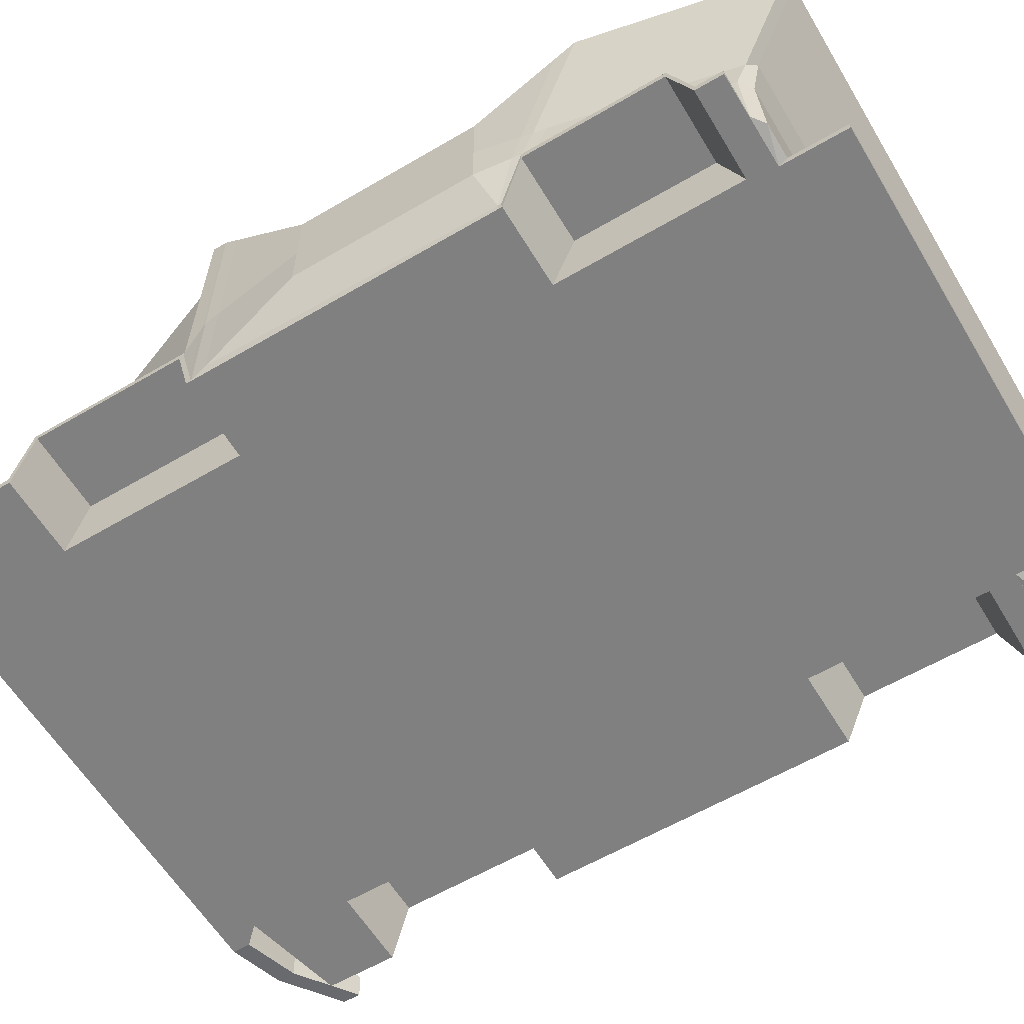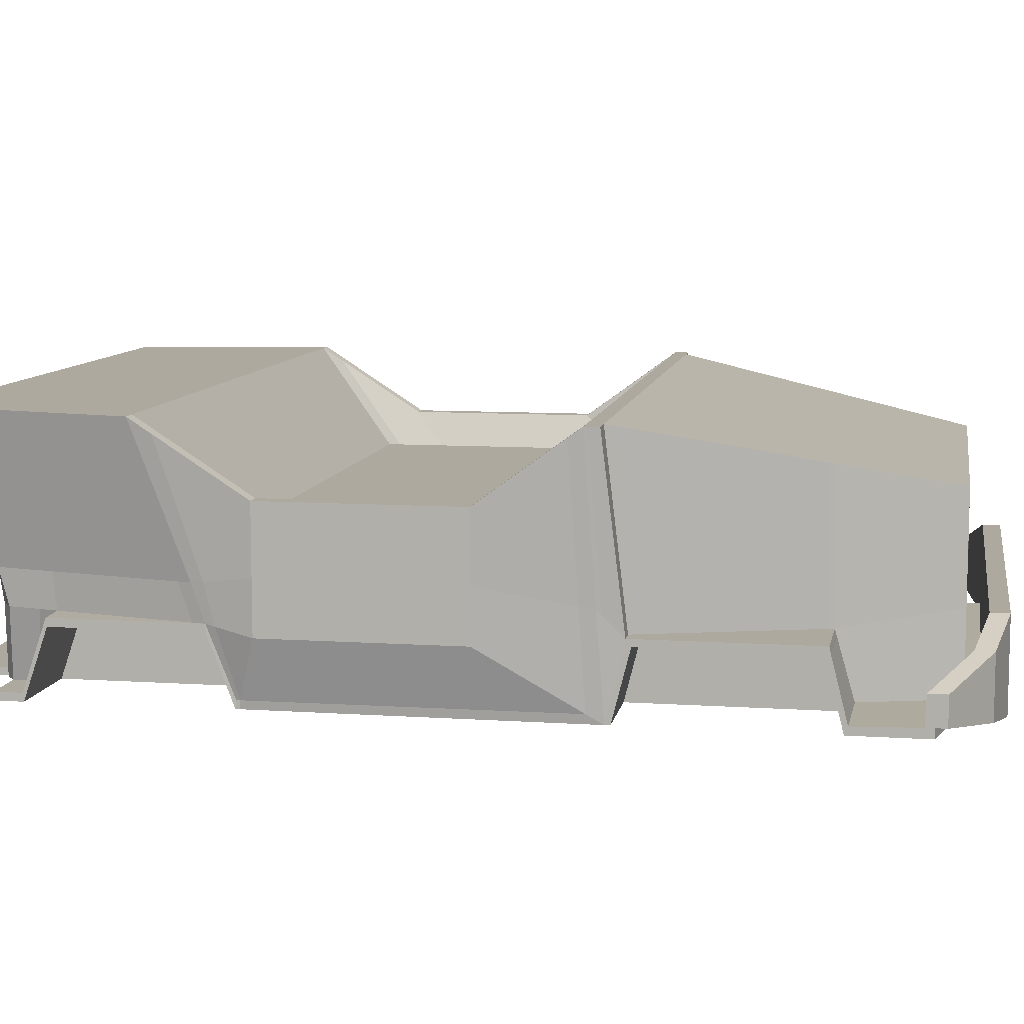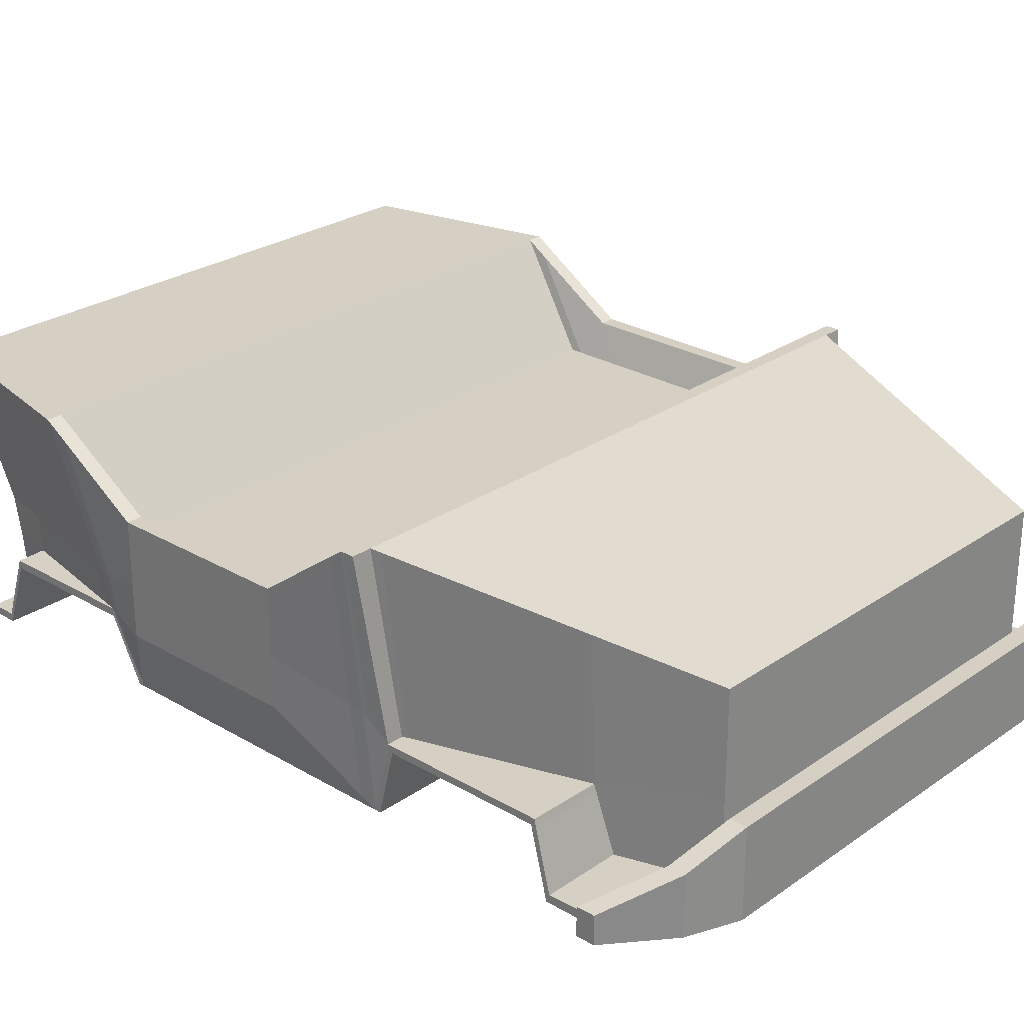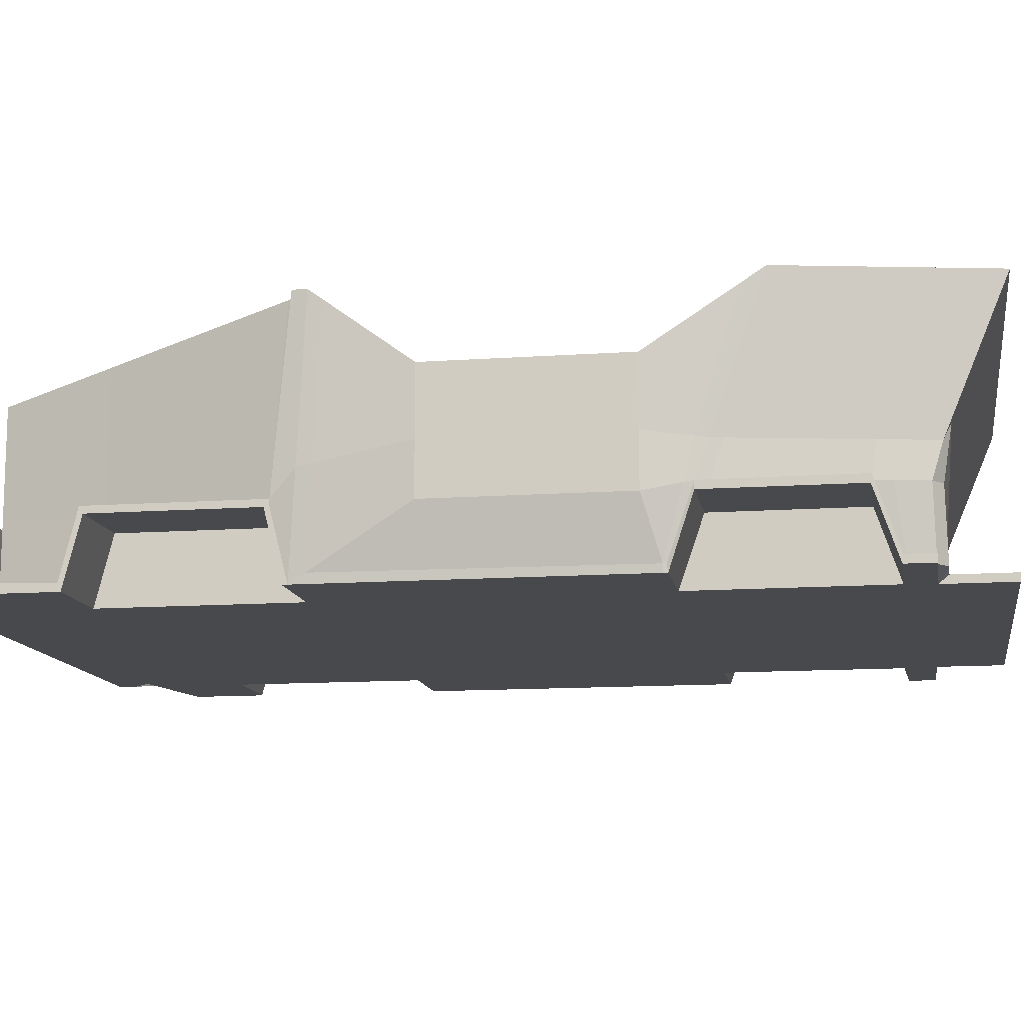
<metadata>
{"format":"obj","ext":"obj","renderer":"f3d","projection":"perspective","resolution":1024,"background":"white","views":[{"elev":-60.1,"azim":-59.0,"up":"+Y"},{"elev":9.0,"azim":100.2,"up":"+Y"},{"elev":26.3,"azim":132.7,"up":"+Y"},{"elev":-12.3,"azim":-80.4,"up":"+Y"}]}
</metadata>
<code>
o Plane
v -1.021 0 1.188
v -1 0 -1.327
v -1 0 -1.114
v -1 0 -0.4802
v -1 0 0.5003
v -1.021 0 1.114
v -1.048 0.2052 0.4489
v -1.048 0.2052 -0.1356
v -0.8658 0.7861 1.4
v -0.6694 0.603 -1.4
v -1 0.7861 -0.429
v -1 0.7861 0.7829
v -0.9518 0.4635 -0.3455
v -0.9518 0.4635 0.5407
v -1.048 0.5714 0.4489
v -1.048 0.5714 -0.1356
v -0.7254 0 1.4
v -0.9518 0.4635 0.3611
v -0.9518 0.4635 -0.2511
v -0.6694 0 -1.4
v -1 0.5714 0.4489
v -0.7254 0 1.114
v -1 0.5714 -0.1356
v -0.7254 0 0.5003
v -1.048 0.7861 0.7829
v -0.7254 0 -0.4802
v -1.048 0.7861 -0.429
v -0.7254 0 -1.114
v -1.048 0.3655 0.4489
v -1.048 0.3655 -0.1356
v -1.019 0.3086 -0.4601
v -1.021 0.3441 0.624
v -0.9136 0.7861 1.4
v -0.8925 0.3441 1.214
v -0.9852 0.7861 -0.4723
v -0.6694 0.2785 -1.4
v -0.9487 0.231 -0.5342
v -1.048 0.7861 -0.4723
v -1 0.231 -0.5342
v -1 0 -1.098
v -1 0 -0.4964
v -0.7394 0 -0.4964
v -0.7394 0 -1.098
v -1 0.2095 -1.045
v -1 0.2095 -0.5494
v -0.7394 0.2095 -0.5494
v -0.7394 0.2095 -1.045
v -1 0 0.5138
v -1.021 0 1.101
v -0.7376 0 1.101
v -0.7376 0 0.5138
v -1.021 0.2095 0.5856
v -1.021 0.2095 1.029
v -0.7376 0.2095 1.029
v -0.7376 0.2095 0.5856
v -1.118 0.05858 -1.302
v -0.7254 0 -1.457
v -1 0.03001 -1.327
v -0.6694 0.03001 -1.4
v -0.9968 0.7861 -0.4383
v -0.758 0.03001 -1.116
v -1 0.231 -1.057
v -0.7754 0.231 -1.06
v -1 0.2095 -1.061
v -1 0.2095 -0.5332
v -0.7863 0.6708 -1.057
v -0.7926 0.6745 -1.038
v -1 0.231 -1.043
v -0.7809 0.231 -1.043
v -0.976 0.7808 -0.4994
v -0.9406 0.231 -0.5516
v -1 0.231 -0.5516
v -0.7254 0 -1.514
v -0.7254 0.2785 -1.514
v -0.7254 0.2785 -1.459
v -1.118 0.05858 -1.359
v -1.118 0.1458 -1.359
v -1.118 0.1458 -1.305
v -0.7254 0.02372 -1.457
v -0.7254 0.02372 -1.514
v -1.118 0.08231 -1.359
v -1.118 0.08231 -1.302
v -0.9131 0.2151 -1.474
v -0.9131 0.02799 -1.474
v -0.9131 0.2151 -1.42
v -0.9131 0.02799 -1.417
v -0.9131 0.05171 -1.474
v -0.9131 0.05171 -1.418
v -1.048 0.7861 -0.4383
v -1.015 0.292 -0.476
v -0.7394 0.045 -1.087
v -0.7394 0.045 -0.5078
v -1 0.045 -1.087
v -1 0.045 -0.5078
v -1 0.02395 -1.108
v -1 0.045 -0.4916
v -0.7733 0.207 -1.067
v -0.6694 0.2489 -1.4
v -1 0.02457 0.5003
v -1.021 0.02457 1.114
v -1 0.02457 0.5108
v -1.021 0.02457 1.104
v -1.021 0.234 1.032
v -1.007 0.02873 -0.432
v -1.048 0.7561 -0.3879
v -0.9518 0.4635 -0.3323
v -1 0.7561 -0.3879
v -1.023 0.3166 -0.4147
v -0.8765 0.02457 1.114
v -0.8765 0.02457 1.104
v -0.9559 0.7861 1.205
v -0.9321 0.2361 1.032
v -1.021 0.234 0.624
v -0.8994 0.2369 1.183
v -0.7254 0 0.5468
v -0.7376 0 0.5583
v -0.7376 0.2095 0.6192
v -1.021 0.2095 0.6192
v -0.9081 0.7861 1.205
v -1.039 0.7861 0.8252
v -0.9908 0.7861 0.8252
v -1.013 0.3441 0.6625
v -0.9293 0.3441 1.045
v -1.021 0.234 0.5862
v -1.013 0.234 0.6248
v -1.021 0.02457 1.188
v -1.026 0.2282 0.5583
v -0.9518 0.4635 0.5042
v -1 0.7425 0.715
v -1.048 0.7425 0.715
v -1.026 0.3484 0.5884
v -0.8765 0.02457 1.188
v -0.8974 0.7861 1.255
v -0.9452 0.7861 1.255
v -0.9185 0.3441 1.095
v -0.9206 0.2364 1.085
v -0.8326 0.7427 1.382
v -0.87 0.7427 1.382
v -0.8535 0.3974 1.237
v -0.8589 0.2369 1.213
v -0.836 0.02457 1.218
v -0.7254 0 1.19
v -0.8162 0.3974 1.237
v -0.8216 0.2369 1.213
v -0.7254 0.02457 1.4
v -0.7249 0.02457 1.218
v -0.7254 0 1.297
v -0.7251 0.02457 1.297
v 1.021 0 1.188
v 1 0 -1.327
v 1 0 -1.114
v 1 0 -0.4802
v 1 0 0.5003
v 1.021 0 1.114
v 1.048 0.2052 0.4489
v 1.048 0.2052 -0.1356
v 0.8658 0.7861 1.4
v 0.6694 0.603 -1.4
v 1 0.7861 -0.429
v 1 0.7861 0.7829
v 0 0.4635 -0.2511
v 0 0.4635 0.3611
v 0.9518 0.4635 -0.3455
v 0.9518 0.4635 0.5407
v 1.048 0.5714 0.4489
v 1.048 0.5714 -0.1356
v 0.7254 0 1.4
v 0.9518 0.4635 0.3611
v 0.9518 0.4635 -0.2511
v 0.6694 0 -1.4
v 1 0.5714 0.4489
v 0.7254 0 1.114
v 1 0.5714 -0.1356
v 0.7254 0 0.5003
v 1.048 0.7861 0.7829
v 0.7254 0 -0.4802
v 1.048 0.7861 -0.429
v 0.7254 0 -1.114
v 0 0 1.4
v 0 0 -1.4
v 0 0 1.114
v 0 0 0.5003
v 0 0 -0.4802
v 0 0 -1.114
v 0 0.7861 1.4
v 0 0.603 -1.4
v 0 0.7861 0.7829
v 0 0.7861 -0.429
v 0 0.4635 0.5407
v 0 0.4635 -0.3455
v 1.048 0.3655 0.4489
v 1.048 0.3655 -0.1356
v 1.019 0.3086 -0.4601
v 1.021 0.3441 0.624
v 0.9136 0.7861 1.4
v 0.8925 0.3441 1.214
v 0.9852 0.7861 -0.4723
v 0 0.7861 -0.4723
v 0.6694 0.2785 -1.4
v 0.9487 0.231 -0.5342
v 1.048 0.7861 -0.4723
v 1 0.231 -0.5342
v 1 0 -1.098
v 1 0 -0.4964
v 0.7394 0 -0.4964
v 0.7394 0 -1.098
v 1 0.2095 -1.045
v 1 0.2095 -0.5494
v 0.7394 0.2095 -0.5494
v 0.7394 0.2095 -1.045
v 1 0 0.5138
v 1.021 0 1.101
v 0.7376 0 1.101
v 0.7376 0 0.5138
v 1.021 0.2095 0.5856
v 1.021 0.2095 1.029
v 0.7376 0.2095 1.029
v 0.7376 0.2095 0.5856
v 1.118 0.05858 -1.302
v 0 0 -1.457
v 0.7254 0 -1.457
v 0 0.2785 -1.4
v 1 0.03001 -1.327
v 0.6694 0.03001 -1.4
v 0.9968 0.7861 -0.4383
v 0.758 0.03001 -1.116
v 1 0.231 -1.057
v 0.7754 0.231 -1.06
v 1 0.2095 -1.061
v 1 0.2095 -0.5332
v 0 0.6708 -1.057
v 0.7863 0.6708 -1.057
v 0.7926 0.6745 -1.038
v 1 0.231 -1.043
v 0.7809 0.231 -1.043
v 0 0.6745 -1.038
v 0.976 0.7808 -0.4994
v 0.9406 0.231 -0.5516
v 1 0.231 -0.5516
v 0 0.7808 -0.4994
v 0.7254 0 -1.514
v 0 0 -1.514
v 0.7254 0.2785 -1.514
v 0 0.2785 -1.514
v 0 0.2785 -1.459
v 0.7254 0.2785 -1.459
v 1.118 0.05858 -1.359
v 1.118 0.1458 -1.359
v 1.118 0.1458 -1.305
v 0 0.03001 -1.4
v 0.7254 0.02372 -1.457
v 0 0.03001 -1.453
v 0 0.02372 -1.514
v 0.7254 0.02372 -1.514
v 1.118 0.08231 -1.359
v 1.118 0.08231 -1.302
v 0.9131 0.2151 -1.474
v 0.9131 0.02799 -1.474
v 0.9131 0.2151 -1.42
v 0.9131 0.02799 -1.417
v 0.9131 0.05171 -1.474
v 0.9131 0.05171 -1.418
v 0 0.7861 -0.4383
v 1.048 0.7861 -0.4383
v 1.015 0.292 -0.476
v 0.7394 0.045 -1.087
v 0.7394 0.045 -0.5078
v 1 0.045 -1.087
v 1 0.045 -0.5078
v 1 0.02395 -1.108
v 1 0.045 -0.4916
v 0.7733 0.207 -1.067
v 0.6694 0.2489 -1.4
v 0 0.2489 -1.4
v 1 0.02457 0.5003
v 1.021 0.02457 1.114
v 1 0.02457 0.5108
v 1.021 0.02457 1.104
v 1.021 0.234 1.032
v 1.007 0.02873 -0.432
v 1.048 0.7561 -0.3879
v 0.9518 0.4635 -0.3323
v 1 0.7561 -0.3879
v 0 0.4635 -0.3323
v 1.023 0.3166 -0.4147
v 0.8765 0.02457 1.114
v 0.8765 0.02457 1.104
v 0.9559 0.7861 1.205
v 0.9321 0.2361 1.032
v 1.021 0.234 0.624
v 0.8994 0.2369 1.183
v 0.7254 0 0.5468
v 0 0 0.5468
v 0.7376 0 0.5583
v 0.7376 0.2095 0.6192
v 1.021 0.2095 0.6192
v 0.9081 0.7861 1.205
v 1.039 0.7861 0.8252
v 0 0.7861 0.8253
v 0.9908 0.7861 0.8252
v 1.013 0.3441 0.6625
v 0.9293 0.3441 1.045
v 0 0.7861 1.206
v 1.021 0.234 0.5862
v 1.013 0.234 0.6248
v 1.021 0.02457 1.188
v 1.026 0.2282 0.5583
v 0.9518 0.4635 0.5042
v 1 0.7425 0.715
v 0 0.4635 0.5042
v 1.048 0.7425 0.715
v 1.026 0.3484 0.5884
v 0.8765 0.02457 1.188
v 0.8974 0.7861 1.255
v 0.9452 0.7861 1.255
v 0.9185 0.3441 1.095
v 0 0.7861 1.255
v 0.9206 0.2364 1.085
v 0.8326 0.7427 1.382
v 0 0.7427 1.382
v 0.87 0.7427 1.382
v 0.8535 0.3974 1.237
v 0.8589 0.2369 1.213
v 0.836 0.02457 1.218
v 0.7254 0 1.19
v 0 0 1.19
v 0.8162 0.3974 1.237
v 0 0.3974 1.237
v 0.8216 0.2369 1.213
v 0 0.2369 1.213
v 0.7254 0.02457 1.4
v 0 0.02457 1.4
v 0.7249 0.02457 1.218
v 0 0.02457 1.218
v 0 0 1.297
v 0.7254 0 1.297
v 0.7251 0.02457 1.297
v 0 0.02457 1.297
f 24 182 183 26
f 99 104 8 7
f 115 293 182 24
f 107 23 19 106
f 23 21 18 19
f 21 23 16 15
f 129 21 15 130
f 129 12 14 128
f 128 310 162 18
f 188 11 13 190
f 28 184 180 20
f 107 11 27 105
f 5 24 26 4
f 17 179 332 145
f 1 126 132 142
f 29 30 8 7
f 3 28 20 2
f 26 183 184 28
f 18 162 161 19
f 12 187 189 14
f 106 284 190 13
f 119 303 299 121
f 66 231 186 10
f 108 31 27 105
f 130 131 32 25
f 104 4 31 108
f 15 16 30 29
f 119 121 120 111
f 123 111 120 122
f 60 263 198 35
f 66 10 36 63
f 60 35 38 89
f 89 90 39 38
f 38 39 37 35
f 26 28 43 42
f 28 3 40 43
f 4 26 42 41
f 92 91 47 46
f 91 93 44 47
f 94 92 46 45
f 45 46 47 44
f 115 24 51 116
f 24 5 48 51
f 6 22 50 49
f 116 51 55 117
f 51 48 52 55
f 49 50 54 53
f 118 117 55 52
f 222 36 10 186
f 74 244 245 75
f 87 83 77 81
f 2 20 59 58
f 64 44 93 95
f 41 42 92 94
f 4 41 94 96
f 95 93 40 3
f 39 90 96 65
f 72 71 37 39
f 96 94 45 65
f 67 66 63 69
f 67 236 231 66
f 70 240 236 67
f 70 67 69 71
f 62 63 69 68
f 35 70 71 37
f 35 198 240 70
f 68 69 71 72
f 44 64 62 68
f 45 44 68 72
f 65 45 72 39
f 90 31 4 96
f 57 220 242 73
f 80 253 244 74
f 97 98 59 61
f 20 180 220 57
f 83 85 78 77
f 86 84 76 56
f 81 77 78 82
f 88 82 78 85
f 274 98 36 222
f 59 250 252 79
f 86 56 82 88
f 76 81 82 56
f 73 242 253 80
f 84 87 81 76
f 59 79 57 20
f 252 79 75 245
f 73 80 87 84
f 57 86 88 79
f 79 88 85 75
f 57 73 84 86
f 74 75 85 83
f 80 74 83 87
f 43 40 93 91
f 42 43 91 92
f 27 31 90 89
f 11 60 89 27
f 11 188 263 60
f 3 2 58 95
f 58 59 61 95
f 250 59 98 274
f 63 36 98 97
f 64 95 61 97
f 63 62 64 97
f 6 49 102 100
f 49 53 103 102
f 48 5 99 101
f 8 104 108 30
f 30 108 105 16
f 19 161 284 106
f 23 107 105 16
f 11 107 106 13
f 5 4 104 99
f 127 124 32 131
f 135 123 112 136
f 102 103 112 110
f 100 102 110 109
f 122 32 124 125
f 53 118 113 103
f 53 54 117 118
f 50 116 117 54
f 22 115 116 50
f 22 181 293 115
f 135 134 111 123
f 120 121 12 25
f 121 299 187 12
f 122 120 25 32
f 133 119 111 134
f 133 317 303 119
f 52 48 101 124
f 7 127 131 29
f 15 29 131 130
f 14 189 310 128
f 21 129 128 18
f 12 129 130 25
f 118 52 124 113
f 99 7 127
f 99 127 124 101
f 113 125 124
f 113 103 112 125
f 123 122 125 112
f 1 6 100 126
f 132 126 100 109
f 9 185 317 133
f 9 133 134 33
f 34 33 134 135
f 34 135 136 114
f 109 110 112 136
f 114 136 109 132
f 9 33 138 137
f 185 9 137 320
f 33 34 139 138
f 34 114 140 139
f 141 140 114 132
f 148 338 334 146
f 142 326 181 22
f 142 22 6 1
f 137 138 139 143
f 320 137 143 328
f 144 143 139 140
f 328 143 144 330
f 335 147 142 326
f 147 17 145 148
f 141 132 142
f 146 144 140 141
f 330 144 146 334
f 146 141 142
f 142 147 148 146
f 179 17 147 335
f 145 332 338 148
f 174 176 183 182
f 275 155 156 280
f 292 174 182 293
f 283 282 169 173
f 173 169 168 171
f 171 165 166 173
f 309 311 165 171
f 309 308 164 160
f 308 168 162 310
f 188 190 163 159
f 178 170 180 184
f 283 281 177 159
f 153 152 176 174
f 167 331 332 179
f 149 325 313 306
f 191 155 156 192
f 151 150 170 178
f 176 178 184 183
f 168 169 161 162
f 160 164 189 187
f 282 163 190 284
f 297 300 299 303
f 232 158 186 231
f 285 281 177 193
f 311 175 194 312
f 280 285 193 152
f 165 191 192 166
f 297 288 298 300
f 302 301 298 288
f 225 197 198 263
f 232 228 199 158
f 225 264 201 197
f 264 201 202 265
f 201 197 200 202
f 176 205 206 178
f 178 206 203 151
f 152 204 205 176
f 267 209 210 266
f 266 210 207 268
f 269 208 209 267
f 208 207 210 209
f 292 294 214 174
f 174 214 211 153
f 154 212 213 172
f 294 295 218 214
f 214 218 215 211
f 212 216 217 213
f 296 215 218 295
f 222 186 158 199
f 243 246 245 244
f 261 255 248 257
f 150 223 224 170
f 229 270 268 207
f 204 269 267 205
f 152 271 269 204
f 270 151 203 268
f 202 230 271 265
f 239 202 200 238
f 271 230 208 269
f 233 235 228 232
f 233 232 231 236
f 237 233 236 240
f 237 238 235 233
f 227 234 235 228
f 197 200 238 237
f 197 237 240 198
f 234 239 238 235
f 207 234 227 229
f 208 239 234 207
f 230 202 239 208
f 265 271 152 193
f 221 241 242 220
f 254 243 244 253
f 272 226 224 273
f 170 221 220 180
f 257 248 249 259
f 260 219 247 258
f 255 256 249 248
f 262 259 249 256
f 274 222 199 273
f 224 251 252 250
f 260 262 256 219
f 247 219 256 255
f 241 254 253 242
f 258 247 255 261
f 224 170 221 251
f 252 245 246 251
f 241 258 261 254
f 221 251 262 260
f 251 246 259 262
f 221 260 258 241
f 243 257 259 246
f 254 261 257 243
f 206 266 268 203
f 205 267 266 206
f 177 264 265 193
f 159 177 264 225
f 159 225 263 188
f 151 270 223 150
f 223 270 226 224
f 250 274 273 224
f 228 272 273 199
f 229 272 226 270
f 228 272 229 227
f 154 276 278 212
f 212 278 279 216
f 211 277 275 153
f 156 192 285 280
f 192 166 281 285
f 169 282 284 161
f 173 166 281 283
f 159 163 282 283
f 153 275 280 152
f 307 312 194 304
f 316 318 289 302
f 278 287 289 279
f 276 286 287 278
f 301 305 304 194
f 216 279 290 296
f 216 296 295 217
f 213 217 295 294
f 172 213 294 292
f 172 292 293 181
f 316 302 288 315
f 298 175 160 300
f 300 160 187 299
f 301 194 175 298
f 314 315 288 297
f 314 297 303 317
f 215 304 277 211
f 155 191 312 307
f 165 311 312 191
f 164 308 310 189
f 171 168 308 309
f 160 175 311 309
f 296 290 304 215
f 275 307 155
f 275 277 304 307
f 290 304 305
f 290 305 289 279
f 302 289 305 301
f 149 306 276 154
f 313 286 276 306
f 157 314 317 185
f 157 195 315 314
f 196 316 315 195
f 196 291 318 316
f 286 318 289 287
f 291 313 286 318
f 157 319 321 195
f 185 320 319 157
f 195 321 322 196
f 196 322 323 291
f 324 313 291 323
f 337 333 334 338
f 325 172 181 326
f 325 149 154 172
f 319 327 322 321
f 320 328 327 319
f 329 323 322 327
f 328 330 329 327
f 335 326 325 336
f 336 337 331 167
f 324 325 313
f 333 324 323 329
f 330 334 333 329
f 333 325 324
f 325 333 337 336
f 179 335 336 167
f 331 337 338 332

</code>
